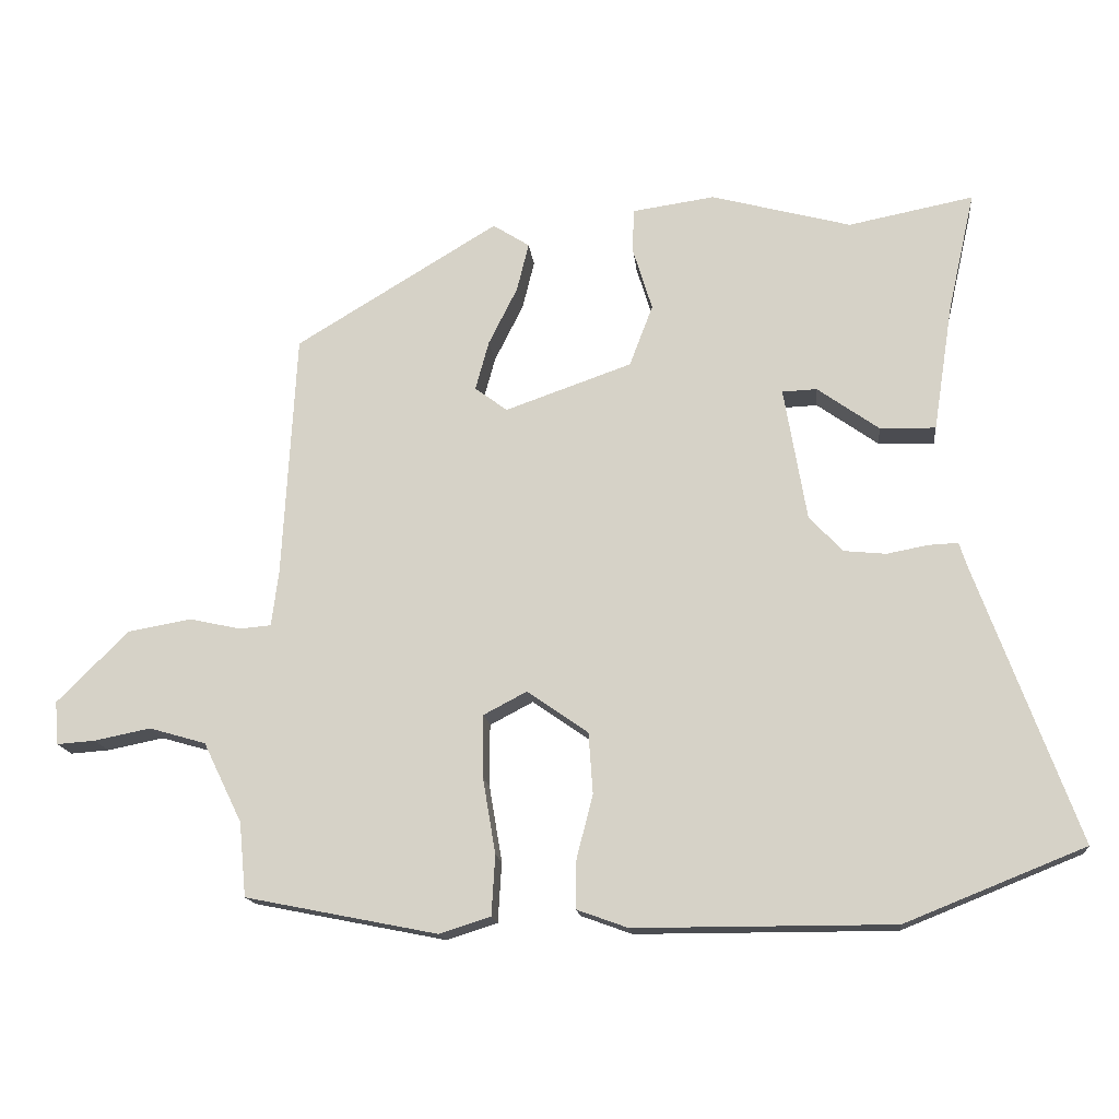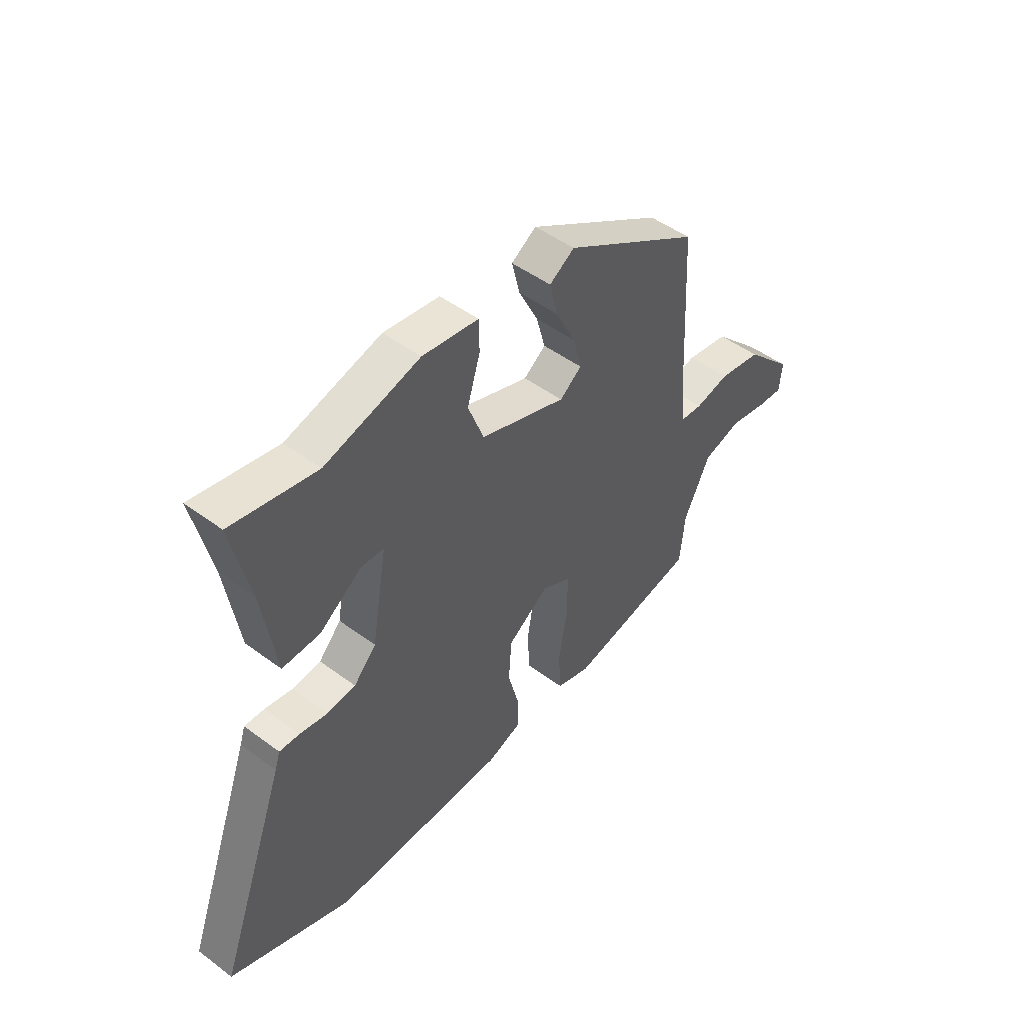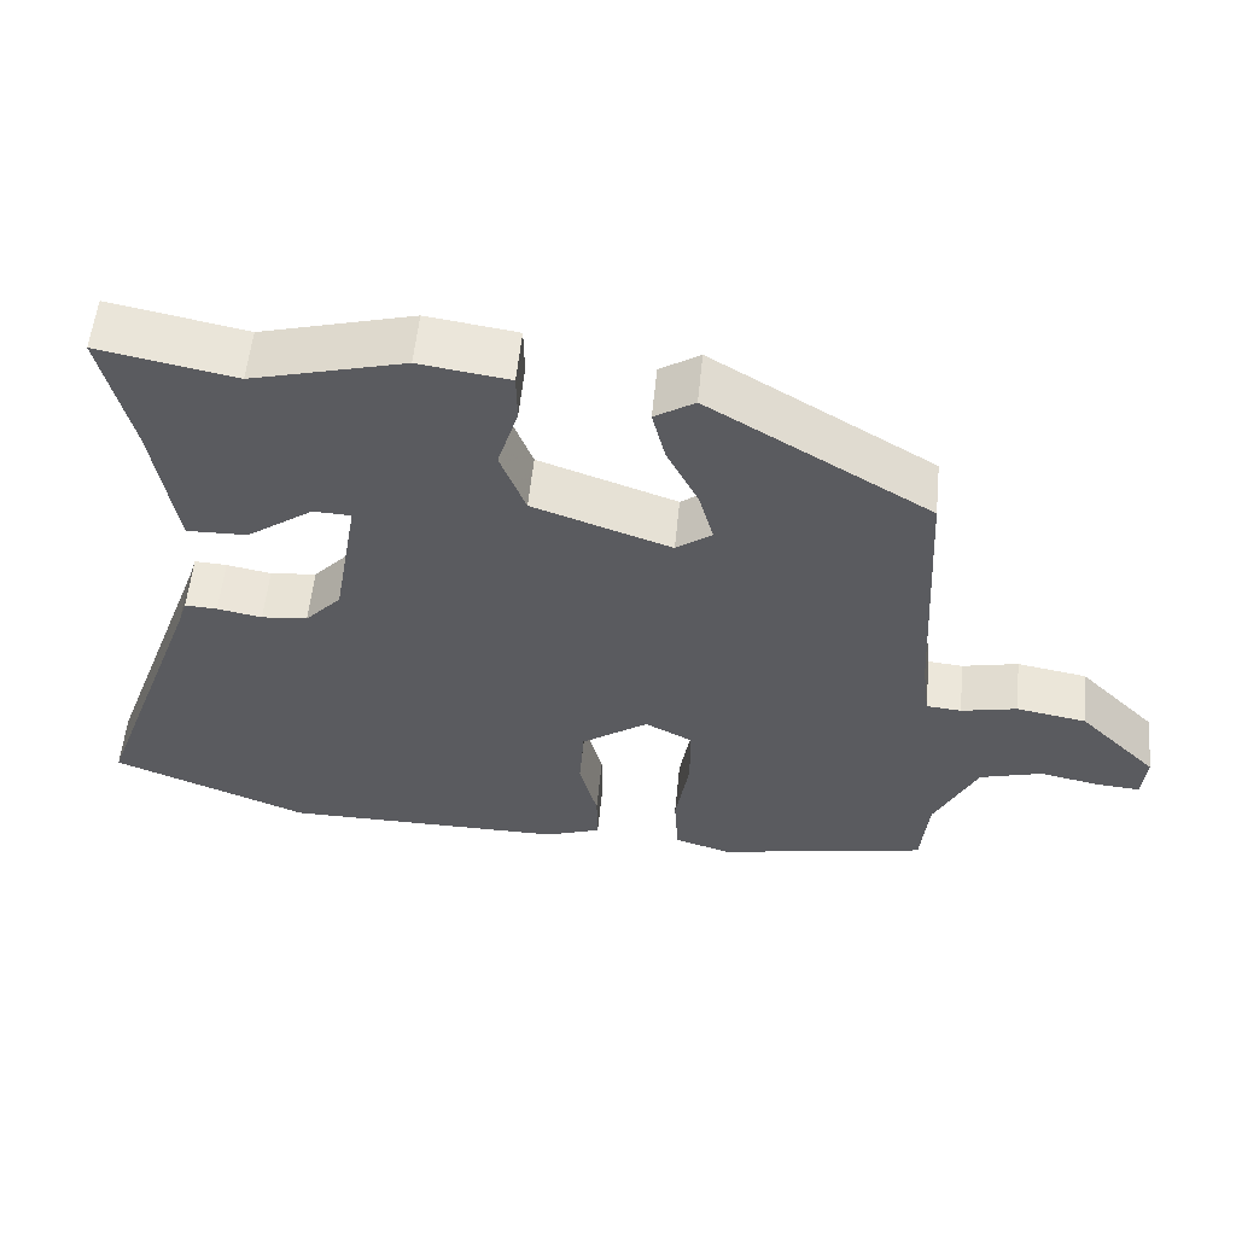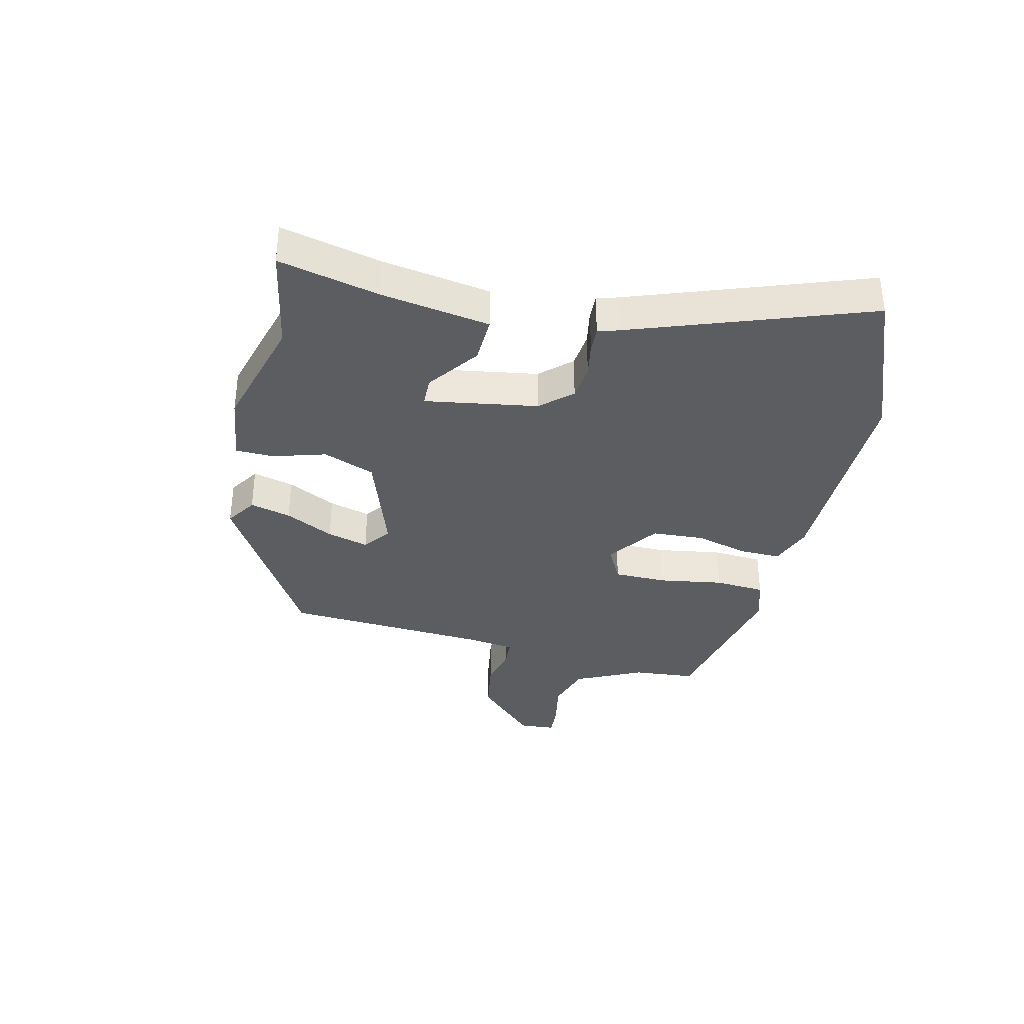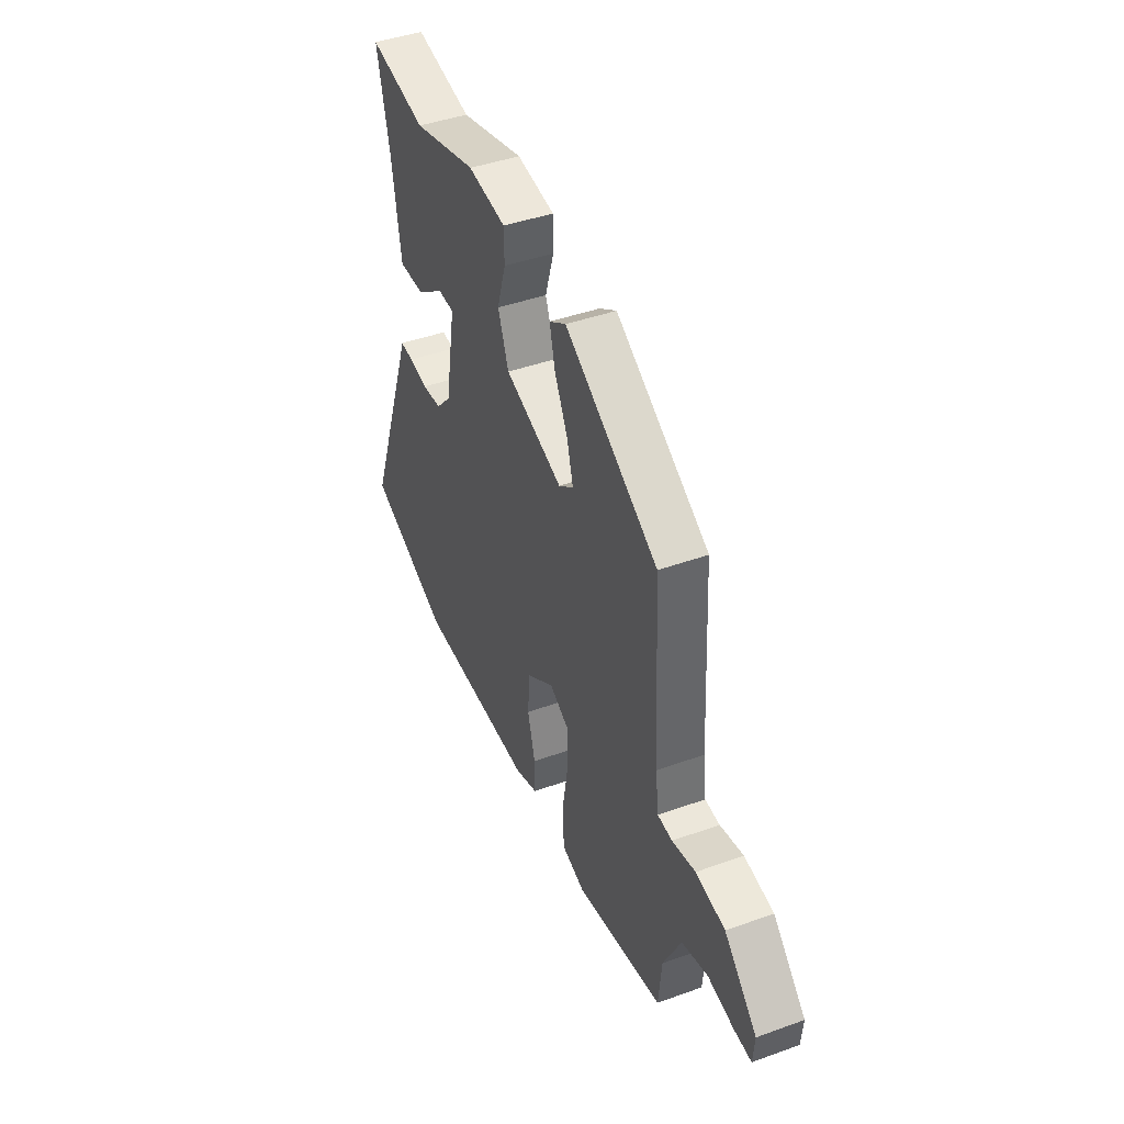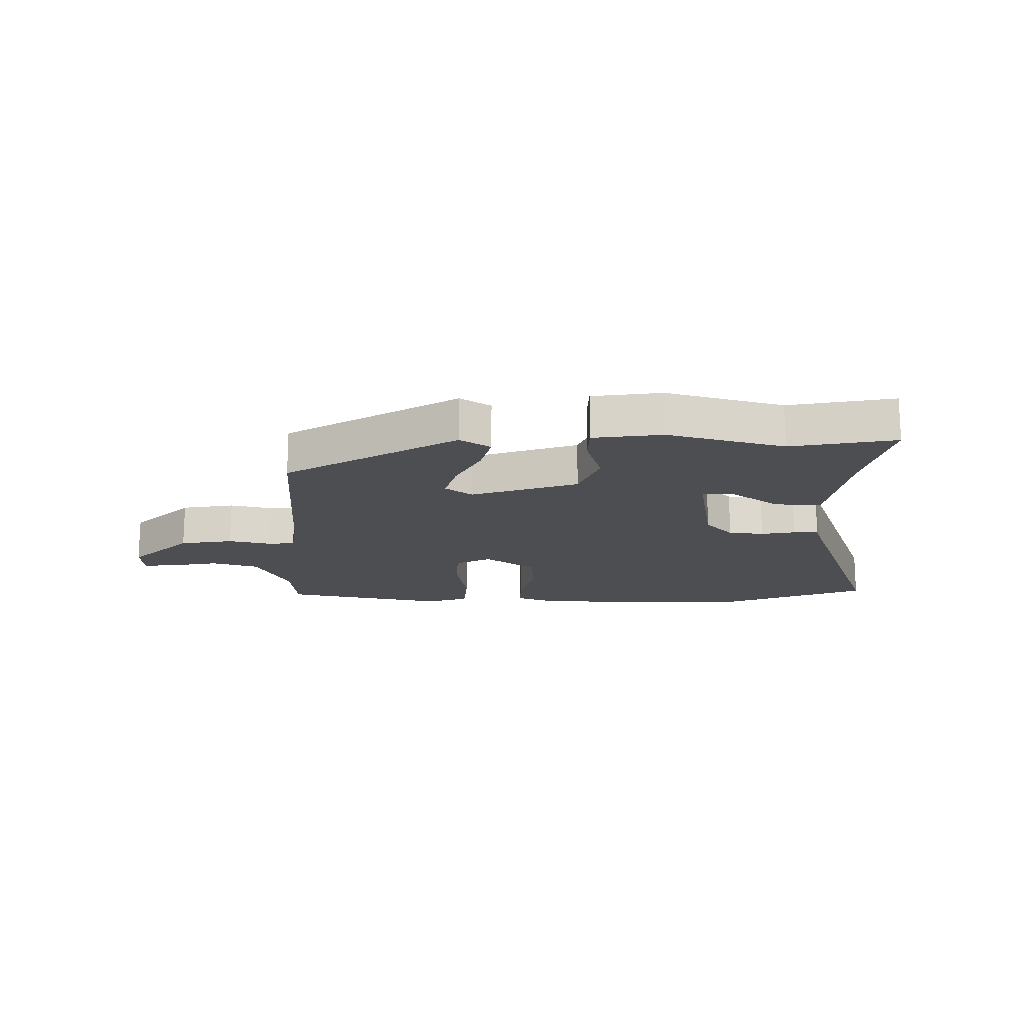
<metadata>
{"format":"obj","ext":"obj","renderer":"f3d","projection":"perspective","resolution":1024,"background":"white","views":[{"elev":-15.6,"azim":6.0,"up":"+Z"},{"elev":48.5,"azim":129.7,"up":"+Z"},{"elev":56.3,"azim":-174.3,"up":"+Z"},{"elev":-35.4,"azim":76.3,"up":"+Y"},{"elev":43.4,"azim":-113.0,"up":"+Z"},{"elev":-16.9,"azim":-1.1,"up":"+Y"}]}
</metadata>
<code>
v 0.362 0.07 0.473
v 0.539 0.07 0.508
v 0.501 0.07 0.339
v 0.473 0.07 0.158
v 0.394 0.07 0.16
v 0.307 0.07 0.222
v 0.258 0.07 0.22
v 0.29 0.07 0.032
v 0.337 0.07 -0.019
v 0.397 0.07 -0.025
v 0.455 0.07 -0.014
v 0.497 0.07 -0.012
v 0.508 0.07 -0.046
v 0.652 0.07 -0.439
v 0.398 0.07 -0.541
v 0.032 0.07 -0.541
v -0.04 0.07 -0.515
v -0.039 0.07 -0.446
v -0.016 0.07 -0.357
v -0.022 0.07 -0.27
v -0.108 0.07 -0.21
v -0.169 0.07 -0.242
v -0.169 0.07 -0.331
v -0.151 0.07 -0.438
v -0.156 0.07 -0.523
v -0.228 0.07 -0.546
v -0.5 0.07 -0.492
v -0.51 0.07 -0.387
v -0.565 0.07 -0.274
v -0.645 0.07 -0.251
v -0.725 0.07 -0.267
v -0.779 0.07 -0.271
v -0.784 0.07 -0.21
v -0.683 0.07 -0.109
v -0.593 0.07 -0.093
v -0.521 0.07 -0.109
v -0.476 0.07 -0.105
v -0.466 0.07 -0.026
v -0.447 0.07 0.321
v -0.16 0.07 0.495
v -0.108 0.07 0.462
v -0.125 0.07 0.393
v -0.166 0.07 0.311
v -0.185 0.07 0.241
v -0.139 0.07 0.207
v 0.04 0.07 0.27
v 0.073 0.07 0.357
v 0.046 0.07 0.445
v 0.047 0.07 0.509
v 0.164 0.07 0.526
v 0.362 0 0.473
v 0.539 0 0.508
v 0.501 0 0.339
v 0.473 0 0.158
v 0.394 0 0.16
v 0.307 0 0.222
v 0.258 0 0.22
v 0.29 0 0.032
v 0.337 0 -0.019
v 0.397 0 -0.025
v 0.455 0 -0.014
v 0.497 0 -0.012
v 0.508 0 -0.046
v 0.652 0 -0.439
v 0.398 0 -0.541
v 0.032 0 -0.541
v -0.04 0 -0.515
v -0.039 0 -0.446
v -0.016 0 -0.357
v -0.022 0 -0.27
v -0.108 0 -0.21
v -0.169 0 -0.242
v -0.169 0 -0.331
v -0.151 0 -0.438
v -0.156 0 -0.523
v -0.228 0 -0.546
v -0.5 0 -0.492
v -0.51 0 -0.387
v -0.565 0 -0.274
v -0.645 0 -0.251
v -0.725 0 -0.267
v -0.779 0 -0.271
v -0.784 0 -0.21
v -0.683 0 -0.109
v -0.593 0 -0.093
v -0.521 0 -0.109
v -0.476 0 -0.105
v -0.466 0 -0.026
v -0.447 0 0.321
v -0.16 0 0.495
v -0.108 0 0.462
v -0.125 0 0.393
v -0.166 0 0.311
v -0.185 0 0.241
v -0.139 0 0.207
v 0.04 0 0.27
v 0.073 0 0.357
v 0.046 0 0.445
v 0.047 0 0.509
v 0.164 0 0.526
f 49 50 1
f 48 49 1
f 47 48 1
f 1 2 3
f 47 1 3
f 46 47 3
f 45 46 3
f 41 42 43
f 40 41 43
f 39 40 43
f 38 39 43
f 37 38 43 44
f 34 35 36
f 33 34 36
f 32 33 36
f 31 32 36
f 30 31 36
f 29 30 36 37
f 37 44 45
f 29 37 45
f 28 29 45
f 26 27 28
f 25 26 28
f 24 25 28
f 23 24 28
f 17 18 19
f 16 17 19
f 15 16 19
f 14 15 19
f 13 14 19
f 13 19 20
f 12 13 20
f 11 12 20
f 10 11 20
f 9 10 20 21
f 3 4 5 6
f 3 6 7
f 45 3 7
f 28 45 7 8
f 22 23 28
f 21 22 28 8
f 8 9 21
f 51 100 99
f 51 99 98
f 51 98 97
f 53 52 51
f 53 51 97
f 53 97 96
f 53 96 95
f 93 92 91
f 93 91 90
f 93 90 89
f 93 89 88
f 94 93 88 87
f 86 85 84
f 86 84 83
f 86 83 82
f 86 82 81
f 86 81 80
f 87 86 80 79
f 95 94 87
f 95 87 79
f 95 79 78
f 78 77 76
f 78 76 75
f 78 75 74
f 78 74 73
f 69 68 67
f 69 67 66
f 69 66 65
f 69 65 64
f 69 64 63
f 70 69 63
f 70 63 62
f 70 62 61
f 70 61 60
f 71 70 60 59
f 56 55 54 53
f 57 56 53
f 57 53 95
f 58 57 95 78
f 78 73 72
f 58 78 72 71
f 71 59 58
f 1 51 52 2
f 2 52 53 3
f 3 53 54 4
f 4 54 55 5
f 5 55 56 6
f 6 56 57 7
f 7 57 58 8
f 8 58 59 9
f 9 59 60 10
f 10 60 61 11
f 11 61 62 12
f 12 62 63 13
f 13 63 64 14
f 14 64 65 15
f 15 65 66 16
f 16 66 67 17
f 17 67 68 18
f 18 68 69 19
f 19 69 70 20
f 20 70 71 21
f 21 71 72 22
f 22 72 73 23
f 23 73 74 24
f 24 74 75 25
f 25 75 76 26
f 26 76 77 27
f 27 77 78 28
f 28 78 79 29
f 29 79 80 30
f 30 80 81 31
f 31 81 82 32
f 32 82 83 33
f 33 83 84 34
f 34 84 85 35
f 35 85 86 36
f 36 86 87 37
f 37 87 88 38
f 38 88 89 39
f 39 89 90 40
f 40 90 91 41
f 41 91 92 42
f 42 92 93 43
f 43 93 94 44
f 44 94 95 45
f 45 95 96 46
f 46 96 97 47
f 47 97 98 48
f 48 98 99 49
f 49 99 100 50
f 50 100 51 1

</code>
